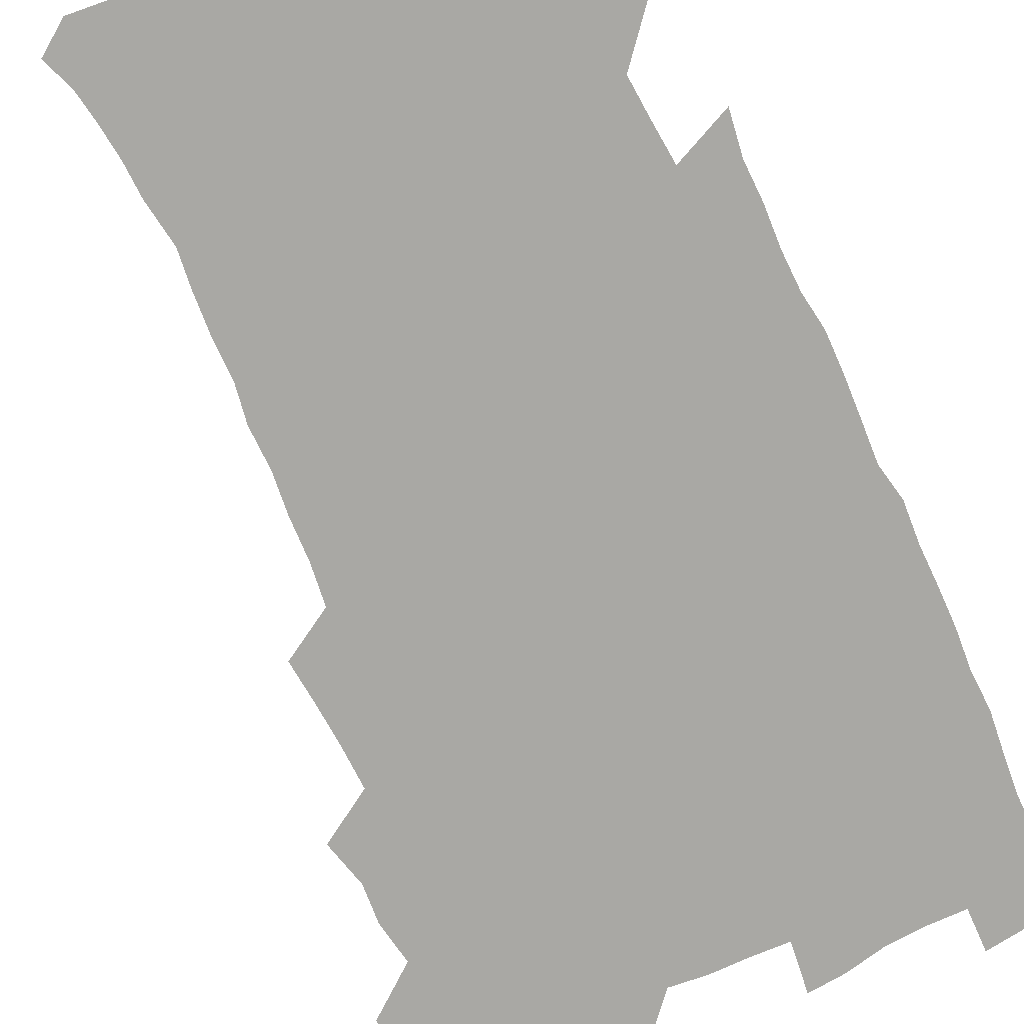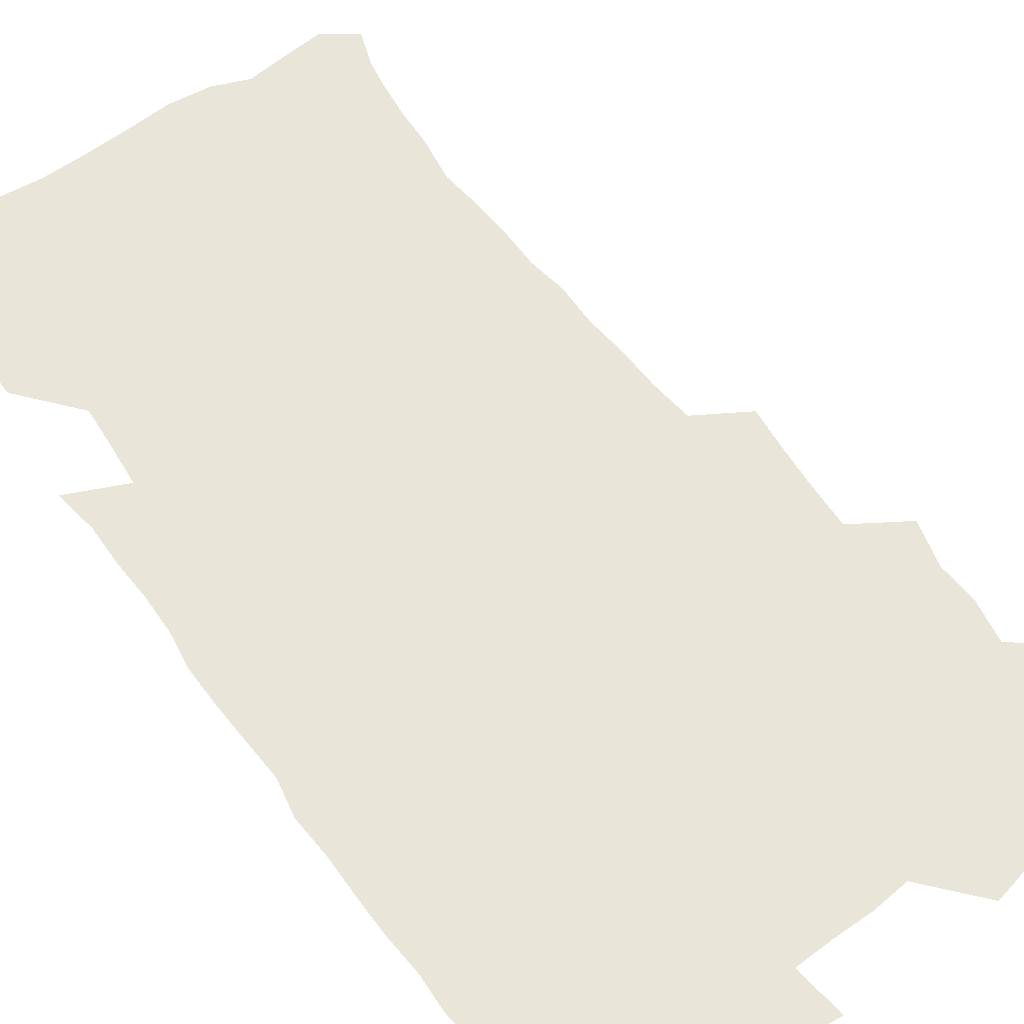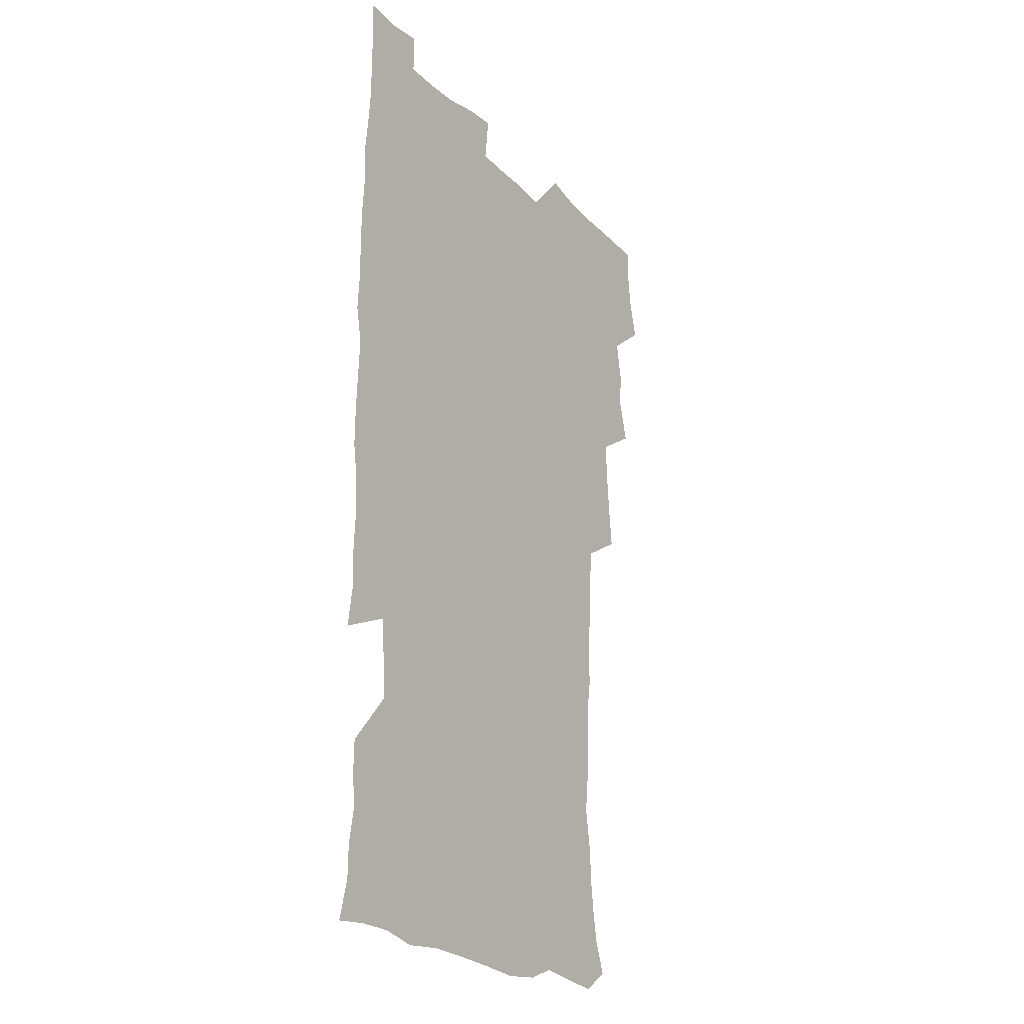
<metadata>
{"format":"obj","ext":"obj","renderer":"f3d","projection":"perspective","resolution":1024,"background":"white","views":[{"elev":-74.9,"azim":24.6,"up":"+Z"},{"elev":59.7,"azim":144.3,"up":"+Z"},{"elev":-23.9,"azim":123.2,"up":"+Y"}]}
</metadata>
<code>
v 475.5 524.4 0
v 479.4 539.9 0
v 481.1 554.7 0
v 480.7 569.8 0
v 488.1 459.2 0
v 492.8 477 0
v 491.8 492.3 0
v 494.7 509.1 0
v 495.4 524.5 0
v 497.5 539.5 0
v 497 554.5 0
v 495.7 570.5 0
v 504.5 395.6 0
v 506.2 412.5 0
v 507.5 429.3 0
v 508.2 446.4 0
v 509.5 463.1 0
v 510.5 479 0
v 511.2 494.5 0
v 510.5 509.3 0
v 513.8 524.9 0
v 513.1 539.5 0
v 512.2 554.4 0
v 510.7 570.7 0
v 520.4 185.5 0
v 525.2 198.8 0
v 527.3 211.1 0
v 528.9 224.6 0
v 529.5 238.4 0
v 532.2 256.3 0
v 530.6 270.7 0
v 529.6 286.3 0
v 529.6 303.5 0
v 527.4 317.9 0
v 527.8 335 0
v 526.2 350.5 0
v 525.7 367.8 0
v 523.9 383.8 0
v 525.1 401.4 0
v 526.4 418.3 0
v 526.3 433.8 0
v 527.4 450.1 0
v 526.9 465 0
v 528.5 480.7 0
v 529.1 495.6 0
v 527.9 510.2 0
v 528.5 524.8 0
v 528 539.6 0
v 526.9 554.7 0
v 525.5 570.7 0
v 532.6 176.7 0
v 540 192.2 0
v 541.2 204.2 0
v 543.5 218.3 0
v 547.7 235.9 0
v 547.5 250.4 0
v 547.9 265.7 0
v 546 279.2 0
v 545.5 294.5 0
v 545.8 311.2 0
v 545.4 327.1 0
v 544.9 342.6 0
v 543.1 357.1 0
v 544.1 374.5 0
v 542.1 388.9 0
v 542 404.8 0
v 542.8 420.9 0
v 542.3 435.8 0
v 542.6 451.1 0
v 543.8 466.7 0
v 543.3 481.1 0
v 544.3 496.1 0
v 545.4 510.5 0
v 544.4 524.6 0
v 542.9 539.9 0
v 541 556.3 0
v 539.5 572.5 0
v 546.9 178 0
v 552.7 192.5 0
v 557.2 208.8 0
v 561.2 226.3 0
v 561.9 241.1 0
v 563.3 257.6 0
v 562.9 271.8 0
v 562 285.9 0
v 560.4 299.6 0
v 560.3 315.3 0
v 560.2 331.2 0
v 559 345.5 0
v 559.6 362.3 0
v 559.1 377.3 0
v 557.7 391.4 0
v 557.7 406.9 0
v 558.1 422.4 0
v 558.7 437.9 0
v 559 452.9 0
v 558.9 467.4 0
v 559.2 482.1 0
v 559.4 496.5 0
v 559.5 510.6 0
v 558.8 524.8 0
v 557.8 539.6 0
v 556.6 554.8 0
v 553 575.6 0
v 564.2 179.7 0
v 568.8 195.1 0
v 574.1 214.4 0
v 576 230.5 0
v 576.2 244.8 0
v 576.4 259.7 0
v 575.9 273.7 0
v 575.6 288.5 0
v 574.2 301.9 0
v 575.2 319.7 0
v 574.5 333.9 0
v 573.3 347.6 0
v 574.3 364.9 0
v 572.8 378.3 0
v 574.2 395.1 0
v 573.9 409.6 0
v 573.4 423.7 0
v 573.5 438.8 0
v 573.8 453.6 0
v 572.7 467.4 0
v 573.5 482.3 0
v 574 496.8 0
v 573.6 510.9 0
v 572.8 525.4 0
v 572.9 539.1 0
v 571.2 554.6 0
v 577.6 174.3 0
v 584.7 197.2 0
v 588.1 215.4 0
v 588.9 230.7 0
v 589.3 245.8 0
v 589.4 260.5 0
v 589.7 276.2 0
v 588.9 289.8 0
v 588.4 304.4 0
v 588.6 320.3 0
v 588.3 335.2 0
v 588.3 350.8 0
v 588.2 366.1 0
v 588.1 381 0
v 588 395.6 0
v 587.4 409.2 0
v 588.1 425.1 0
v 587.4 438.8 0
v 588 454 0
v 587.7 468.2 0
v 587.8 482.5 0
v 588.2 496.7 0
v 588.1 510.9 0
v 587.7 525.3 0
v 587 539.9 0
v 585.7 556 0
v 594 172.3 0
v 598.8 194.3 0
v 602.4 218.1 0
v 603 233.3 0
v 603.2 247.9 0
v 603 261.8 0
v 602.9 276.3 0
v 602.9 292 0
v 602.9 307.6 0
v 602.5 321.5 0
v 602.6 337.4 0
v 602.5 352.4 0
v 602.3 367.1 0
v 602.1 381.5 0
v 602.1 396.1 0
v 602.1 410.8 0
v 602.2 425.6 0
v 602.6 440.6 0
v 602.3 454.4 0
v 602.5 468.9 0
v 602.5 482.9 0
v 602.2 496.9 0
v 602.5 511.1 0
v 602.2 525.5 0
v 601.6 540.6 0
v 601 556 0
v 612 173.4 0
v 614.4 195.3 0
v 615.9 217.1 0
v 616.2 232.7 0
v 616.3 248.1 0
v 616.2 260.7 0
v 616.5 278.3 0
v 616.4 291.9 0
v 616.3 307 0
v 616.2 322.4 0
v 616.3 338.8 0
v 616.2 352.7 0
v 616.1 367 0
v 615.9 381 0
v 616 396 0
v 616.1 409.9 0
v 616.2 425.4 0
v 616.3 440.1 0
v 616.4 454.3 0
v 616.4 468.8 0
v 616.4 482.9 0
v 616.8 497.1 0
v 616.7 511.3 0
v 616.8 525.4 0
v 616.6 539.9 0
v 616 556.5 0
v 613.8 576.4 0
v 629.8 174.1 0
v 629.8 197 0
v 629.7 216.3 0
v 629.6 232.7 0
v 629.6 247.2 0
v 629.8 263.3 0
v 629.8 278.2 0
v 629.8 292.3 0
v 629.9 306.5 0
v 629.9 320.8 0
v 629.8 337.8 0
v 629.8 352.8 0
v 629.8 367.1 0
v 629.8 382.3 0
v 629.9 396 0
v 630 410.6 0
v 630.2 425 0
v 630.2 440.1 0
v 630.4 454 0
v 630.3 469 0
v 630.5 482.7 0
v 630.7 497 0
v 631 511.2 0
v 631.2 525.5 0
v 631.1 540.4 0
v 630.8 555.5 0
v 628.4 575 0
v 647.2 174.3 0
v 644.7 197.1 0
v 643.6 215.6 0
v 643.3 230.9 0
v 642.9 247 0
v 643.3 261.4 0
v 643 277.4 0
v 643.1 292.4 0
v 643.5 305.9 0
v 643.3 323.4 0
v 643.3 337.6 0
v 643.4 352.1 0
v 643.6 366.4 0
v 643.7 381.2 0
v 643.7 395.7 0
v 643.7 410.6 0
v 644.4 424.1 0
v 644.1 439.6 0
v 644.5 453.8 0
v 644.2 468.7 0
v 644.4 482.8 0
v 645.1 496.9 0
v 645.3 511.1 0
v 645.8 525.3 0
v 646.1 539.5 0
v 645.6 554.9 0
v 644.7 571.4 0
v 664.2 172.5 0
v 659.8 195.7 0
v 657.6 214.4 0
v 657 229.6 0
v 657.5 243.1 0
v 656.4 260.4 0
v 656.6 275.2 0
v 656.9 290.3 0
v 657 305.8 0
v 657.3 320.7 0
v 657.4 335.6 0
v 657.6 350.3 0
v 657.5 365.5 0
v 657.5 380.3 0
v 657.8 394.8 0
v 657.9 409.5 0
v 658.2 423.9 0
v 660 437.4 0
v 658.9 453.3 0
v 659.6 467.3 0
v 659.2 482.2 0
v 659.2 496.8 0
v 659.1 510.9 0
v 660.6 525.2 0
v 660.3 539.7 0
v 660.3 554.5 0
v 659.9 570.3 0
v 679 175.4 0
v 675.9 192.1 0
v 672.3 211.6 0
v 671.4 226.7 0
v 670.4 242.5 0
v 670.3 256.9 0
v 670.3 271.9 0
v 670.8 287.4 0
v 672 302.2 0
v 671.4 318.3 0
v 673.1 331.6 0
v 672 348.1 0
v 672.3 362.8 0
v 672.5 377.7 0
v 673.5 391.9 0
v 672.9 407.5 0
v 672.7 422.8 0
v 673.7 437.1 0
v 673.2 452.5 0
v 673.8 466.8 0
v 673.5 481.8 0
v 673.7 496.2 0
v 676.3 510.7 0
v 675.7 525.3 0
v 675 540.1 0
v 675.1 554.7 0
v 675.1 570.4 0
v 674.9 587.3 0
v 693.8 175.3 0
v 689.1 193.2 0
v 687 208.7 0
v 686.6 222.7 0
v 684.8 238.6 0
v 683.6 253.5 0
v 684.4 266.1 0
v 685.6 281.9 0
v 687.1 298.5 0
v 686.6 314.4 0
v 686.8 329.6 0
v 686.9 344.7 0
v 687.5 359.5 0
v 687.8 374.5 0
v 689.2 388.8 0
v 688.8 404.5 0
v 688.7 419.8 0
v 689.7 434.6 0
v 689.1 450.2 0
v 688.9 465.3 0
v 690.5 479.7 0
v 689.8 495 0
v 691.4 509.7 0
v 690.3 525.4 0
v 690.1 540.1 0
v 689.7 554.6 0
v 690.2 569.7 0
v 690.7 585.1 0
v 708.3 173.7 0
v 704.3 190 0
v 704.1 203.1 0
v 701.5 218.4 0
v 702.9 230.7 0
v 702.6 244.3 0
v 709.4 288.4 0
v 707 305.5 0
v 707.3 320.7 0
v 706.5 336.8 0
v 706.9 352.2 0
v 709.1 366.6 0
v 708.9 382.1 0
v 708.2 398.3 0
v 707.4 414.7 0
v 710.2 429.2 0
v 709.2 445.4 0
v 709.4 461 0
v 709.3 476.6 0
v 708.1 492.6 0
v 708.8 507.7 0
v 707.1 524 0
v 705.8 540 0
v 706 555.1 0
v 705.7 570.1 0
v 706.4 586 0
f 8 9 1
f 1 9 2
f 9 10 2
f 2 10 3
f 10 11 3
f 3 11 4
f 11 12 4
f 16 17 5
f 5 17 6
f 17 18 6
f 6 18 7
f 18 19 7
f 7 19 8
f 19 20 8
f 8 20 9
f 20 21 9
f 9 21 10
f 21 22 10
f 10 22 11
f 22 23 11
f 11 23 12
f 23 24 12
f 38 39 13
f 13 39 14
f 39 40 14
f 14 40 15
f 40 41 15
f 15 41 16
f 41 42 16
f 16 42 17
f 42 43 17
f 17 43 18
f 43 44 18
f 18 44 19
f 44 45 19
f 19 45 20
f 45 46 20
f 20 46 21
f 46 47 21
f 21 47 22
f 47 48 22
f 22 48 23
f 48 49 23
f 23 49 24
f 49 50 24
f 51 52 25
f 25 52 26
f 52 53 26
f 26 53 27
f 53 54 27
f 27 54 28
f 54 55 28
f 28 55 29
f 55 56 29
f 29 56 30
f 56 57 30
f 30 57 31
f 57 58 31
f 31 58 32
f 58 59 32
f 32 59 33
f 59 60 33
f 33 60 34
f 60 61 34
f 34 61 35
f 61 62 35
f 35 62 36
f 62 63 36
f 36 63 37
f 63 64 37
f 37 64 38
f 64 65 38
f 38 65 39
f 65 66 39
f 39 66 40
f 66 67 40
f 40 67 41
f 67 68 41
f 41 68 42
f 68 69 42
f 42 69 43
f 69 70 43
f 43 70 44
f 70 71 44
f 44 71 45
f 71 72 45
f 45 72 46
f 72 73 46
f 46 73 47
f 73 74 47
f 47 74 48
f 74 75 48
f 48 75 49
f 75 76 49
f 49 76 50
f 76 77 50
f 51 78 52
f 78 79 52
f 52 79 53
f 79 80 53
f 53 80 54
f 80 81 54
f 54 81 55
f 81 82 55
f 55 82 56
f 82 83 56
f 56 83 57
f 83 84 57
f 57 84 58
f 84 85 58
f 58 85 59
f 85 86 59
f 59 86 60
f 86 87 60
f 60 87 61
f 87 88 61
f 61 88 62
f 88 89 62
f 62 89 63
f 89 90 63
f 63 90 64
f 90 91 64
f 64 91 65
f 91 92 65
f 65 92 66
f 92 93 66
f 66 93 67
f 93 94 67
f 67 94 68
f 94 95 68
f 68 95 69
f 95 96 69
f 69 96 70
f 96 97 70
f 70 97 71
f 97 98 71
f 71 98 72
f 98 99 72
f 72 99 73
f 99 100 73
f 73 100 74
f 100 101 74
f 74 101 75
f 101 102 75
f 75 102 76
f 102 103 76
f 76 103 77
f 103 104 77
f 78 105 79
f 105 106 79
f 79 106 80
f 106 107 80
f 80 107 81
f 107 108 81
f 81 108 82
f 108 109 82
f 82 109 83
f 109 110 83
f 83 110 84
f 110 111 84
f 84 111 85
f 111 112 85
f 85 112 86
f 112 113 86
f 86 113 87
f 113 114 87
f 87 114 88
f 114 115 88
f 88 115 89
f 115 116 89
f 89 116 90
f 116 117 90
f 90 117 91
f 117 118 91
f 91 118 92
f 118 119 92
f 92 119 93
f 119 120 93
f 93 120 94
f 120 121 94
f 94 121 95
f 121 122 95
f 95 122 96
f 122 123 96
f 96 123 97
f 123 124 97
f 97 124 98
f 124 125 98
f 98 125 99
f 125 126 99
f 99 126 100
f 126 127 100
f 100 127 101
f 127 128 101
f 101 128 102
f 128 129 102
f 102 129 103
f 129 130 103
f 103 130 104
f 105 131 106
f 131 132 106
f 106 132 107
f 132 133 107
f 107 133 108
f 133 134 108
f 108 134 109
f 134 135 109
f 109 135 110
f 135 136 110
f 110 136 111
f 136 137 111
f 111 137 112
f 137 138 112
f 112 138 113
f 138 139 113
f 113 139 114
f 139 140 114
f 114 140 115
f 140 141 115
f 115 141 116
f 141 142 116
f 116 142 117
f 142 143 117
f 117 143 118
f 143 144 118
f 118 144 119
f 144 145 119
f 119 145 120
f 145 146 120
f 120 146 121
f 146 147 121
f 121 147 122
f 147 148 122
f 122 148 123
f 148 149 123
f 123 149 124
f 149 150 124
f 124 150 125
f 150 151 125
f 125 151 126
f 151 152 126
f 126 152 127
f 152 153 127
f 127 153 128
f 153 154 128
f 128 154 129
f 154 155 129
f 129 155 130
f 155 156 130
f 131 157 132
f 157 158 132
f 132 158 133
f 158 159 133
f 133 159 134
f 159 160 134
f 134 160 135
f 160 161 135
f 135 161 136
f 161 162 136
f 136 162 137
f 162 163 137
f 137 163 138
f 163 164 138
f 138 164 139
f 164 165 139
f 139 165 140
f 165 166 140
f 140 166 141
f 166 167 141
f 141 167 142
f 167 168 142
f 142 168 143
f 168 169 143
f 143 169 144
f 169 170 144
f 144 170 145
f 170 171 145
f 145 171 146
f 171 172 146
f 146 172 147
f 172 173 147
f 147 173 148
f 173 174 148
f 148 174 149
f 174 175 149
f 149 175 150
f 175 176 150
f 150 176 151
f 176 177 151
f 151 177 152
f 177 178 152
f 152 178 153
f 178 179 153
f 153 179 154
f 179 180 154
f 154 180 155
f 180 181 155
f 155 181 156
f 181 182 156
f 157 183 158
f 183 184 158
f 158 184 159
f 184 185 159
f 159 185 160
f 185 186 160
f 160 186 161
f 186 187 161
f 161 187 162
f 187 188 162
f 162 188 163
f 188 189 163
f 163 189 164
f 189 190 164
f 164 190 165
f 190 191 165
f 165 191 166
f 191 192 166
f 166 192 167
f 192 193 167
f 167 193 168
f 193 194 168
f 168 194 169
f 194 195 169
f 169 195 170
f 195 196 170
f 170 196 171
f 196 197 171
f 171 197 172
f 197 198 172
f 172 198 173
f 198 199 173
f 173 199 174
f 199 200 174
f 174 200 175
f 200 201 175
f 175 201 176
f 201 202 176
f 176 202 177
f 202 203 177
f 177 203 178
f 203 204 178
f 178 204 179
f 204 205 179
f 179 205 180
f 205 206 180
f 180 206 181
f 206 207 181
f 181 207 182
f 207 208 182
f 183 210 184
f 210 211 184
f 184 211 185
f 211 212 185
f 185 212 186
f 212 213 186
f 186 213 187
f 213 214 187
f 187 214 188
f 214 215 188
f 188 215 189
f 215 216 189
f 189 216 190
f 216 217 190
f 190 217 191
f 217 218 191
f 191 218 192
f 218 219 192
f 192 219 193
f 219 220 193
f 193 220 194
f 220 221 194
f 194 221 195
f 221 222 195
f 195 222 196
f 222 223 196
f 196 223 197
f 223 224 197
f 197 224 198
f 224 225 198
f 198 225 199
f 225 226 199
f 199 226 200
f 226 227 200
f 200 227 201
f 227 228 201
f 201 228 202
f 228 229 202
f 202 229 203
f 229 230 203
f 203 230 204
f 230 231 204
f 204 231 205
f 231 232 205
f 205 232 206
f 232 233 206
f 206 233 207
f 233 234 207
f 207 234 208
f 234 235 208
f 208 235 209
f 235 236 209
f 210 237 211
f 237 238 211
f 211 238 212
f 238 239 212
f 212 239 213
f 239 240 213
f 213 240 214
f 240 241 214
f 214 241 215
f 241 242 215
f 215 242 216
f 242 243 216
f 216 243 217
f 243 244 217
f 217 244 218
f 244 245 218
f 218 245 219
f 245 246 219
f 219 246 220
f 246 247 220
f 220 247 221
f 247 248 221
f 221 248 222
f 248 249 222
f 222 249 223
f 249 250 223
f 223 250 224
f 250 251 224
f 224 251 225
f 251 252 225
f 225 252 226
f 252 253 226
f 226 253 227
f 253 254 227
f 227 254 228
f 254 255 228
f 228 255 229
f 255 256 229
f 229 256 230
f 256 257 230
f 230 257 231
f 257 258 231
f 231 258 232
f 258 259 232
f 232 259 233
f 259 260 233
f 233 260 234
f 260 261 234
f 234 261 235
f 261 262 235
f 235 262 236
f 262 263 236
f 237 264 238
f 264 265 238
f 238 265 239
f 265 266 239
f 239 266 240
f 266 267 240
f 240 267 241
f 267 268 241
f 241 268 242
f 268 269 242
f 242 269 243
f 269 270 243
f 243 270 244
f 270 271 244
f 244 271 245
f 271 272 245
f 245 272 246
f 272 273 246
f 246 273 247
f 273 274 247
f 247 274 248
f 274 275 248
f 248 275 249
f 275 276 249
f 249 276 250
f 276 277 250
f 250 277 251
f 277 278 251
f 251 278 252
f 278 279 252
f 252 279 253
f 279 280 253
f 253 280 254
f 280 281 254
f 254 281 255
f 281 282 255
f 255 282 256
f 282 283 256
f 256 283 257
f 283 284 257
f 257 284 258
f 284 285 258
f 258 285 259
f 285 286 259
f 259 286 260
f 286 287 260
f 260 287 261
f 287 288 261
f 261 288 262
f 288 289 262
f 262 289 263
f 289 290 263
f 264 291 265
f 291 292 265
f 265 292 266
f 292 293 266
f 266 293 267
f 293 294 267
f 267 294 268
f 294 295 268
f 268 295 269
f 295 296 269
f 269 296 270
f 296 297 270
f 270 297 271
f 297 298 271
f 271 298 272
f 298 299 272
f 272 299 273
f 299 300 273
f 273 300 274
f 300 301 274
f 274 301 275
f 301 302 275
f 275 302 276
f 302 303 276
f 276 303 277
f 303 304 277
f 277 304 278
f 304 305 278
f 278 305 279
f 305 306 279
f 279 306 280
f 306 307 280
f 280 307 281
f 307 308 281
f 281 308 282
f 308 309 282
f 282 309 283
f 309 310 283
f 283 310 284
f 310 311 284
f 284 311 285
f 311 312 285
f 285 312 286
f 312 313 286
f 286 313 287
f 313 314 287
f 287 314 288
f 314 315 288
f 288 315 289
f 315 316 289
f 289 316 290
f 316 317 290
f 291 319 292
f 319 320 292
f 292 320 293
f 320 321 293
f 293 321 294
f 321 322 294
f 294 322 295
f 322 323 295
f 295 323 296
f 323 324 296
f 296 324 297
f 324 325 297
f 297 325 298
f 325 326 298
f 298 326 299
f 326 327 299
f 299 327 300
f 327 328 300
f 300 328 301
f 328 329 301
f 301 329 302
f 329 330 302
f 302 330 303
f 330 331 303
f 303 331 304
f 331 332 304
f 304 332 305
f 332 333 305
f 305 333 306
f 333 334 306
f 306 334 307
f 334 335 307
f 307 335 308
f 335 336 308
f 308 336 309
f 336 337 309
f 309 337 310
f 337 338 310
f 310 338 311
f 338 339 311
f 311 339 312
f 339 340 312
f 312 340 313
f 340 341 313
f 313 341 314
f 341 342 314
f 314 342 315
f 342 343 315
f 315 343 316
f 343 344 316
f 316 344 317
f 344 345 317
f 317 345 318
f 345 346 318
f 319 347 320
f 347 348 320
f 320 348 321
f 348 349 321
f 321 349 322
f 349 350 322
f 322 350 323
f 350 351 323
f 323 351 324
f 351 352 324
f 324 352 325
f 327 353 328
f 353 354 328
f 328 354 329
f 354 355 329
f 329 355 330
f 355 356 330
f 330 356 331
f 356 357 331
f 331 357 332
f 357 358 332
f 332 358 333
f 358 359 333
f 333 359 334
f 359 360 334
f 334 360 335
f 360 361 335
f 335 361 336
f 361 362 336
f 336 362 337
f 362 363 337
f 337 363 338
f 363 364 338
f 338 364 339
f 364 365 339
f 339 365 340
f 365 366 340
f 340 366 341
f 366 367 341
f 341 367 342
f 367 368 342
f 342 368 343
f 368 369 343
f 343 369 344
f 369 370 344
f 344 370 345
f 370 371 345
f 345 371 346
f 371 372 346

</code>
